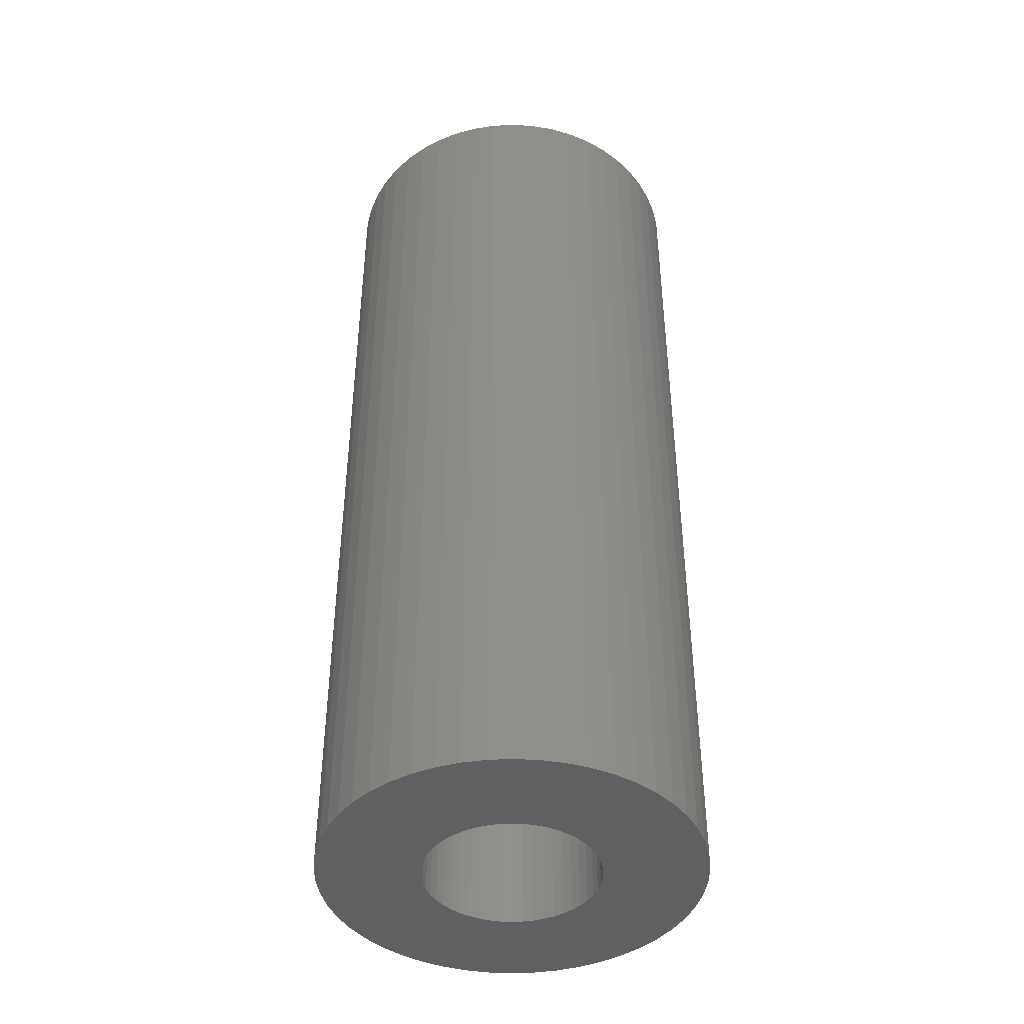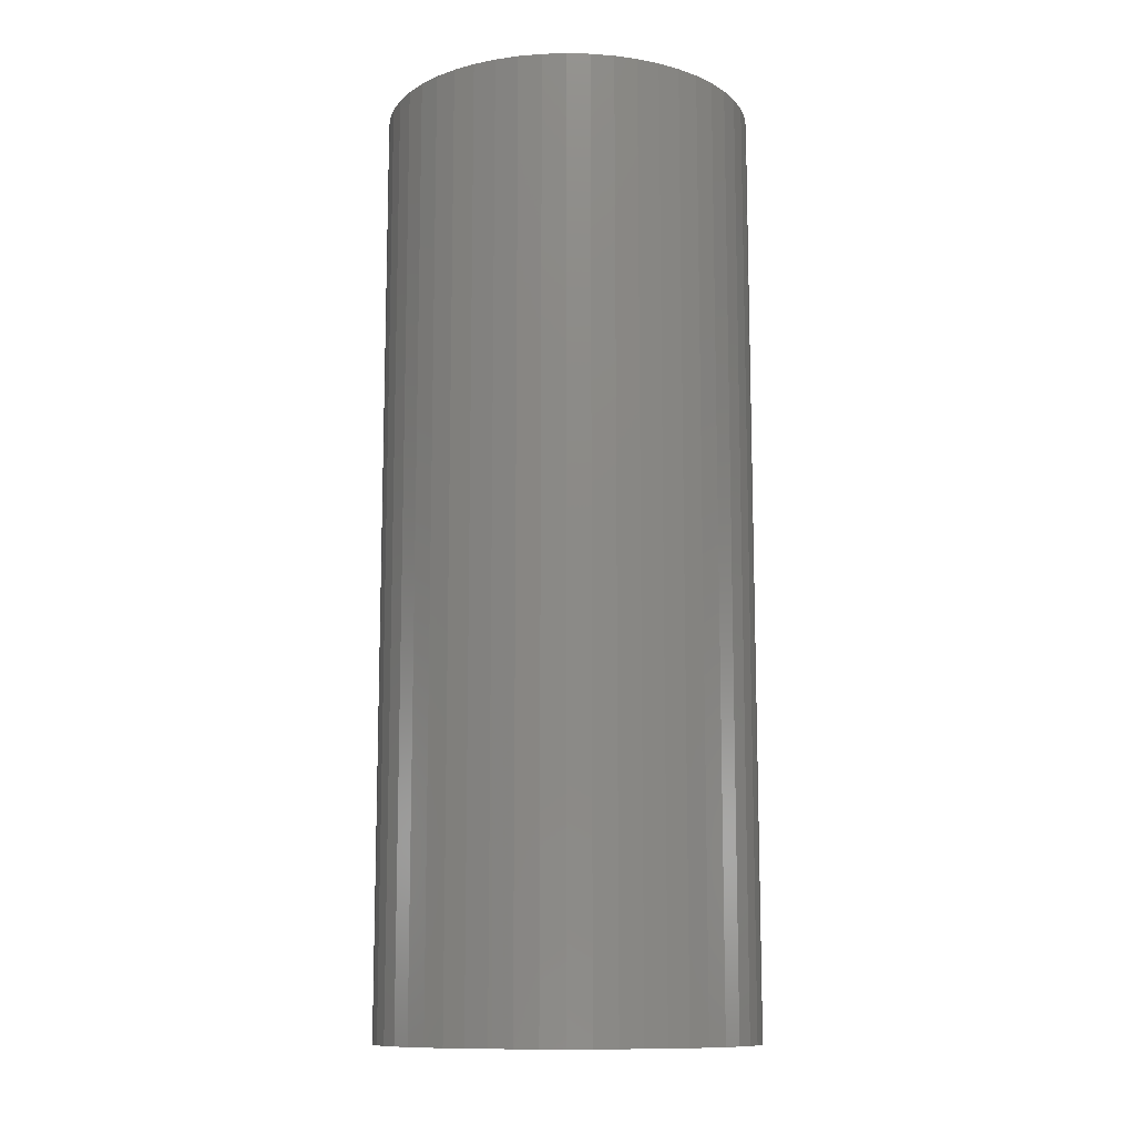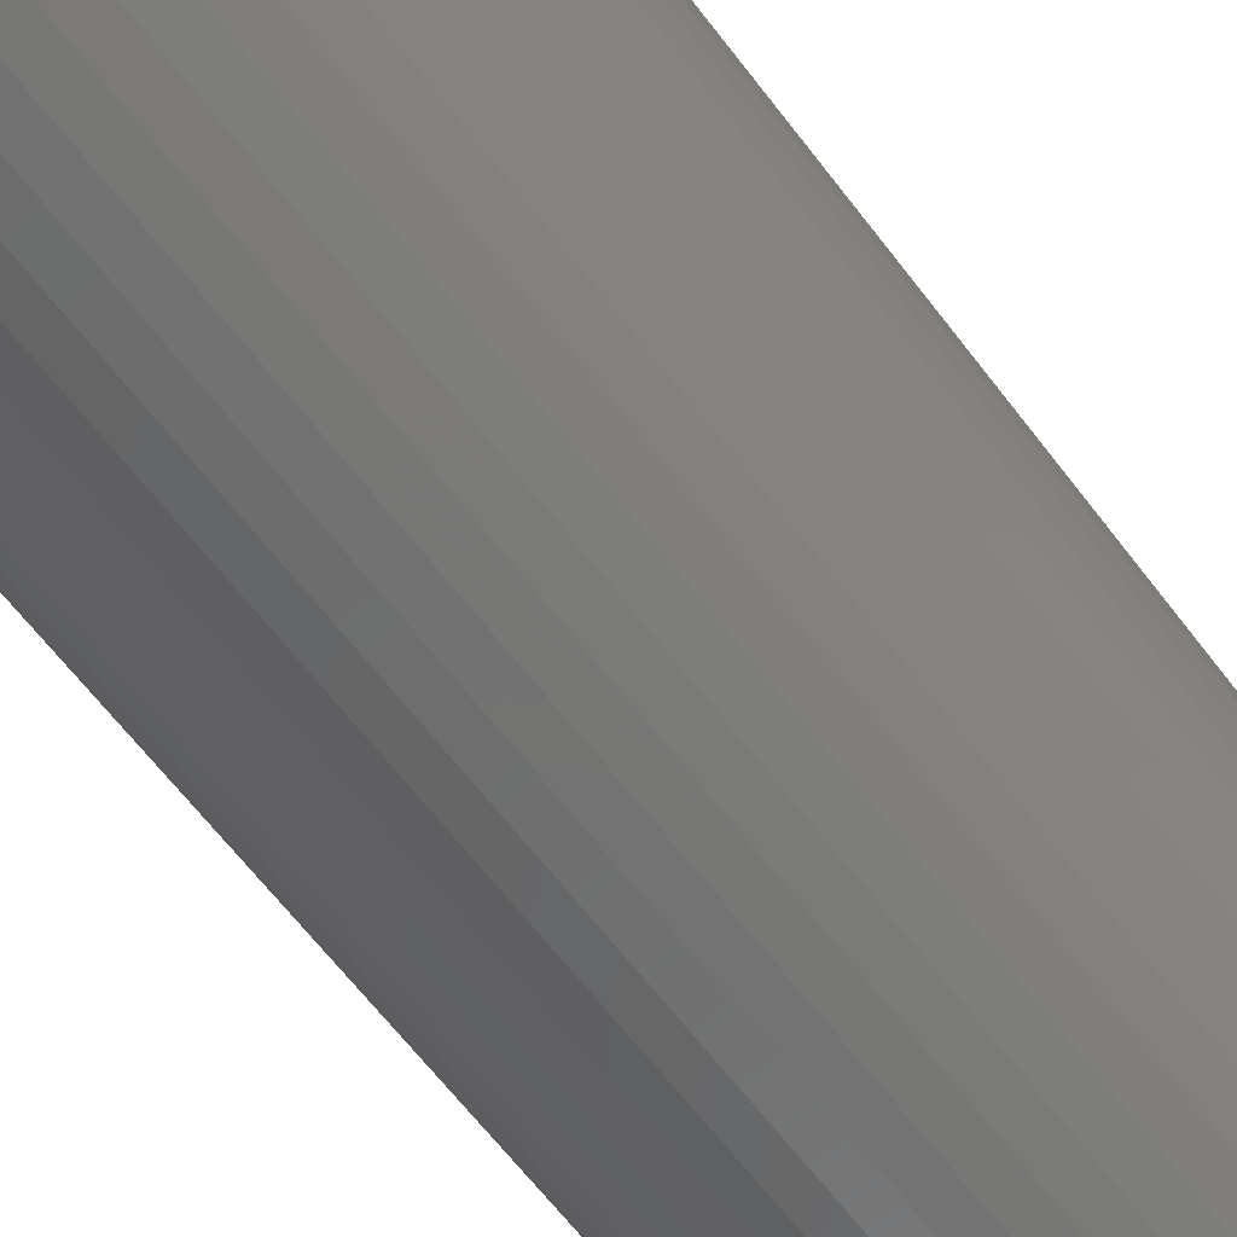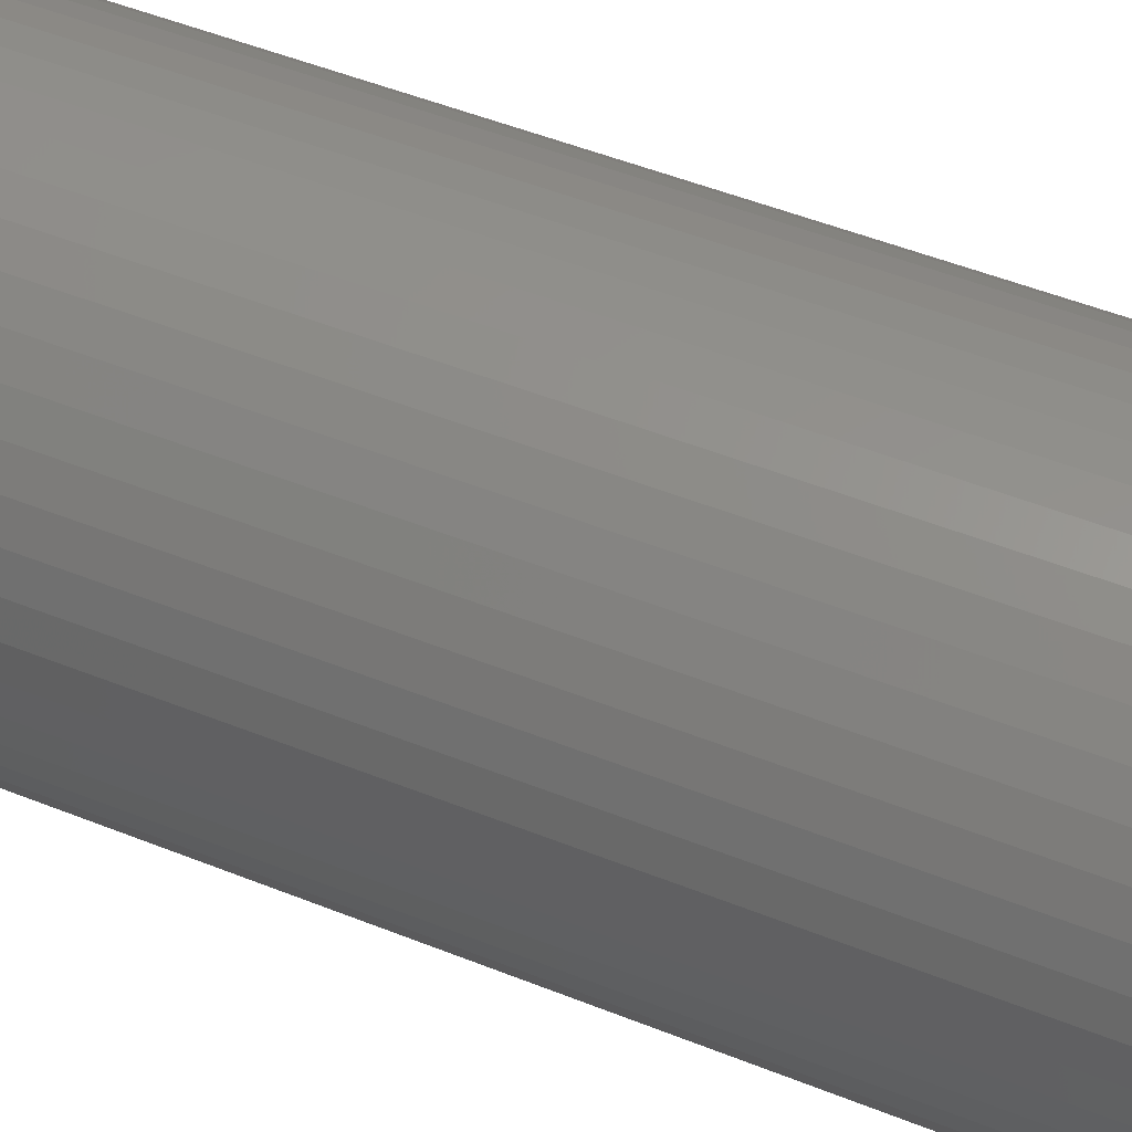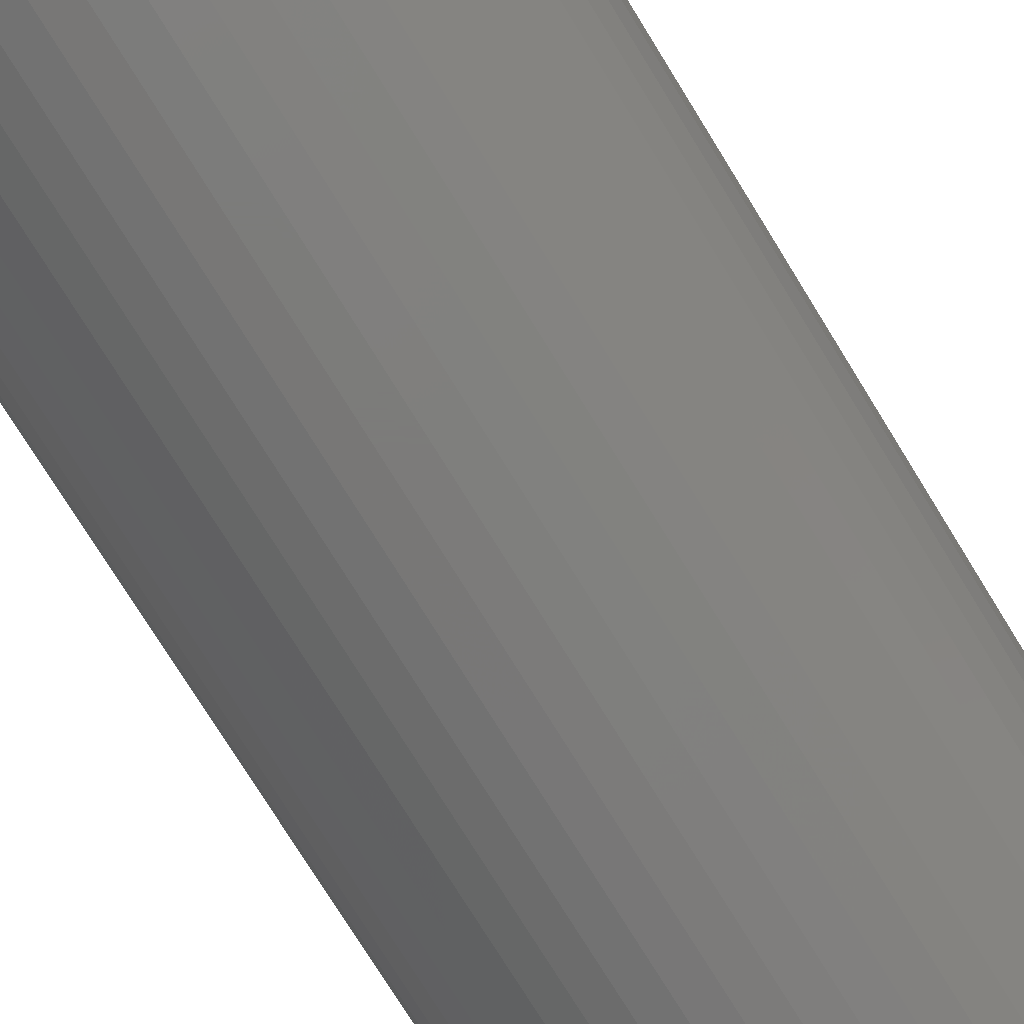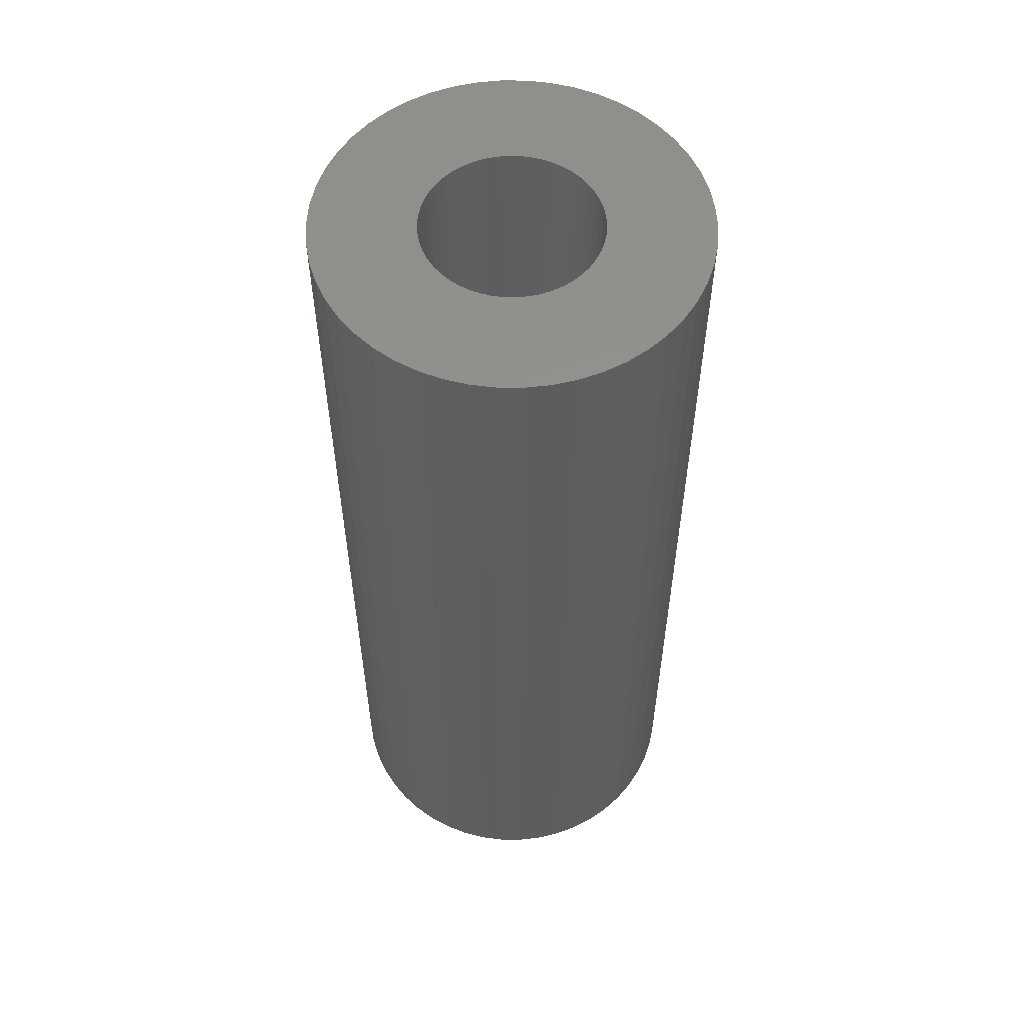
<metadata>
{"format":"stl","ext":"stl","renderer":"f3d","projection":"perspective","resolution":1024,"background":"white","views":[{"elev":-42.9,"azim":161.7,"up":"+Z"},{"elev":-11.6,"azim":-60.8,"up":"+Z"},{"elev":-64.5,"azim":-142.7,"up":"+Y"},{"elev":48.9,"azim":114.2,"up":"+Y"},{"elev":-75.0,"azim":-148.4,"up":"+Y"},{"elev":56.1,"azim":43.6,"up":"+Z"}]}
</metadata>
<code>
# stl→obj: 200 verts, 400 faces
v 13 0 32.5
v 12.9 1.629 -32.5
v 12.9 1.629 32.5
v 13 0 -32.5
v -13 0 -32.5
v -12.9 1.629 32.5
v -12.9 1.629 -32.5
v -13 0 32.5
v 0.8163 12.97 -32.5
v -0.8163 12.97 32.5
v 0.8163 12.97 32.5
v -0.8163 12.97 -32.5
v -0.8163 -12.97 -32.5
v 0.8163 -12.97 32.5
v -0.8163 -12.97 32.5
v 0.8163 -12.97 -32.5
v 9.477 -8.899 32.5
v 10.52 -7.641 -32.5
v 10.52 -7.641 32.5
v 9.477 -8.899 -32.5
v 9.477 8.899 -32.5
v 8.287 10.02 32.5
v 9.477 8.899 32.5
v 8.287 10.02 -32.5
v -8.287 10.02 -32.5
v -9.477 8.899 32.5
v -8.287 10.02 32.5
v -9.477 8.899 -32.5
v -4.017 12.36 -32.5
v -5.535 11.76 32.5
v -4.017 12.36 32.5
v -5.535 11.76 -32.5
v 12.09 4.786 32.5
v 11.39 6.263 -32.5
v 11.39 6.263 32.5
v 12.09 4.786 -32.5
v 5.535 11.76 -32.5
v 4.017 12.36 32.5
v 5.535 11.76 32.5
v 4.017 12.36 -32.5
v 6.966 10.98 -32.5
v 6.966 10.98 32.5
v -12.09 4.786 -32.5
v -11.39 6.263 32.5
v -11.39 6.263 -32.5
v -12.09 4.786 32.5
v -10.52 7.641 -32.5
v -10.52 7.641 32.5
v 6 0 32.5
v 5.953 0.752 32.5
v 12.59 3.233 32.5
v 12.9 -1.629 32.5
v 5.811 1.492 32.5
v 5.953 -0.752 32.5
v 5.579 2.209 32.5
v 12.59 -3.233 32.5
v 5.258 2.891 32.5
v 10.52 7.641 32.5
v 5.811 -1.492 32.5
v 4.854 3.527 32.5
v 12.09 -4.786 32.5
v 4.374 4.107 32.5
v 5.579 -2.209 32.5
v 3.825 4.623 32.5
v 11.39 -6.263 32.5
v 5.258 -2.891 32.5
v 3.215 5.066 32.5
v 2.555 5.429 32.5
v 1.854 5.706 32.5
v 2.436 12.77 32.5
v 1.124 5.894 32.5
v 0.3767 5.988 32.5
v -0.3767 5.988 32.5
v -1.124 5.894 32.5
v -2.436 12.77 32.5
v -1.854 5.706 32.5
v -2.555 5.429 32.5
v -3.215 5.066 32.5
v -6.966 10.98 32.5
v -3.825 4.623 32.5
v -4.374 4.107 32.5
v -4.854 3.527 32.5
v -5.258 2.891 32.5
v 4.854 -3.527 32.5
v 4.374 -4.107 32.5
v 8.287 -10.02 32.5
v 3.825 -4.623 32.5
v 6.966 -10.98 32.5
v 3.215 -5.066 32.5
v 5.535 -11.76 32.5
v 2.555 -5.429 32.5
v 4.017 -12.36 32.5
v 1.854 -5.706 32.5
v 2.436 -12.77 32.5
v 1.124 -5.894 32.5
v 0.3767 -5.988 32.5
v -0.3767 -5.988 32.5
v -1.124 -5.894 32.5
v -2.436 -12.77 32.5
v -1.854 -5.706 32.5
v -4.017 -12.36 32.5
v -2.555 -5.429 32.5
v -5.535 -11.76 32.5
v -3.215 -5.066 32.5
v -6.966 -10.98 32.5
v -3.825 -4.623 32.5
v -8.287 -10.02 32.5
v -4.374 -4.107 32.5
v -9.477 -8.899 32.5
v -4.854 -3.527 32.5
v -10.52 -7.641 32.5
v -5.258 -2.891 32.5
v -11.39 -6.263 32.5
v -5.579 -2.209 32.5
v -12.09 -4.786 32.5
v -5.811 -1.492 32.5
v -12.59 -3.233 32.5
v -5.953 -0.752 32.5
v -12.9 -1.629 32.5
v -6 0 32.5
v -5.579 2.209 32.5
v -5.811 1.492 32.5
v -12.59 3.233 32.5
v -5.953 0.752 32.5
v -2.436 12.77 -32.5
v 6 0 -32.5
v 12.9 -1.629 -32.5
v 5.953 -0.752 -32.5
v 12.59 -3.233 -32.5
v 5.811 -1.492 -32.5
v 12.09 -4.786 -32.5
v 5.953 0.752 -32.5
v 5.579 -2.209 -32.5
v 11.39 -6.263 -32.5
v 12.59 3.233 -32.5
v 5.258 -2.891 -32.5
v 5.811 1.492 -32.5
v 4.854 -3.527 -32.5
v 4.374 -4.107 -32.5
v 8.287 -10.02 -32.5
v 5.579 2.209 -32.5
v 3.825 -4.623 -32.5
v 6.966 -10.98 -32.5
v 5.258 2.891 -32.5
v 3.215 -5.066 -32.5
v 5.535 -11.76 -32.5
v 2.555 -5.429 -32.5
v 4.017 -12.36 -32.5
v 1.854 -5.706 -32.5
v 2.436 -12.77 -32.5
v 1.124 -5.894 -32.5
v 0.3767 -5.988 -32.5
v -0.3767 -5.988 -32.5
v -1.124 -5.894 -32.5
v -2.436 -12.77 -32.5
v -1.854 -5.706 -32.5
v -4.017 -12.36 -32.5
v -2.555 -5.429 -32.5
v -5.535 -11.76 -32.5
v -3.215 -5.066 -32.5
v -6.966 -10.98 -32.5
v -3.825 -4.623 -32.5
v -8.287 -10.02 -32.5
v -4.374 -4.107 -32.5
v -9.477 -8.899 -32.5
v -4.854 -3.527 -32.5
v -10.52 -7.641 -32.5
v -5.258 -2.891 -32.5
v -11.39 -6.263 -32.5
v 10.52 7.641 -32.5
v 4.854 3.527 -32.5
v 4.374 4.107 -32.5
v 3.825 4.623 -32.5
v 3.215 5.066 -32.5
v 2.555 5.429 -32.5
v 1.854 5.706 -32.5
v 2.436 12.77 -32.5
v 1.124 5.894 -32.5
v 0.3767 5.988 -32.5
v -0.3767 5.988 -32.5
v -1.124 5.894 -32.5
v -1.854 5.706 -32.5
v -2.555 5.429 -32.5
v -3.215 5.066 -32.5
v -6.966 10.98 -32.5
v -3.825 4.623 -32.5
v -4.374 4.107 -32.5
v -4.854 3.527 -32.5
v -5.258 2.891 -32.5
v -5.579 2.209 -32.5
v -5.811 1.492 -32.5
v -12.59 3.233 -32.5
v -5.953 0.752 -32.5
v -6 0 -32.5
v -5.579 -2.209 -32.5
v -12.09 -4.786 -32.5
v -5.811 -1.492 -32.5
v -12.59 -3.233 -32.5
v -5.953 -0.752 -32.5
v -12.9 -1.629 -32.5
f 1 2 3
f 2 1 4
f 5 6 7
f 6 5 8
f 9 10 11
f 10 9 12
f 13 14 15
f 14 13 16
f 17 18 19
f 18 17 20
f 21 22 23
f 22 21 24
f 25 26 27
f 26 25 28
f 29 30 31
f 30 29 32
f 33 34 35
f 34 33 36
f 37 38 39
f 38 37 40
f 41 39 42
f 39 41 37
f 43 44 45
f 44 43 46
f 47 26 28
f 26 47 48
f 49 1 3
f 50 3 51
f 1 49 52
f 53 51 33
f 54 52 49
f 55 33 35
f 52 54 56
f 57 35 58
f 59 56 54
f 60 58 23
f 56 59 61
f 62 23 22
f 63 61 59
f 64 22 42
f 61 63 65
f 66 65 63
f 3 50 49
f 51 53 50
f 33 55 53
f 67 42 39
f 35 57 55
f 58 60 57
f 23 62 60
f 68 39 38
f 22 64 62
f 42 67 64
f 39 68 67
f 69 38 70
f 38 69 68
f 70 71 69
f 11 71 70
f 11 72 71
f 11 73 72
f 10 73 11
f 10 74 73
f 75 74 10
f 74 75 76
f 31 76 75
f 76 31 77
f 30 77 31
f 77 30 78
f 79 78 30
f 78 79 80
f 27 80 79
f 80 27 81
f 26 81 27
f 81 26 82
f 48 82 26
f 82 48 83
f 44 83 48
f 65 66 19
f 84 19 66
f 19 84 17
f 85 17 84
f 17 85 86
f 87 86 85
f 86 87 88
f 89 88 87
f 88 89 90
f 91 90 89
f 90 91 92
f 93 92 91
f 92 93 94
f 95 94 93
f 95 14 94
f 96 14 95
f 97 14 96
f 97 15 14
f 98 15 97
f 99 98 100
f 98 99 15
f 101 100 102
f 103 102 104
f 105 104 106
f 100 101 99
f 107 106 108
f 109 108 110
f 111 110 112
f 102 103 101
f 113 112 114
f 115 114 116
f 117 116 118
f 119 118 120
f 83 44 121
f 104 105 103
f 46 121 44
f 106 107 105
f 121 46 122
f 108 109 107
f 123 122 46
f 110 111 109
f 122 123 124
f 112 113 111
f 6 124 123
f 114 115 113
f 124 6 120
f 116 117 115
f 8 120 6
f 118 119 117
f 120 8 119
f 125 31 75
f 31 125 29
f 126 4 127
f 128 127 129
f 4 126 2
f 130 129 131
f 132 2 126
f 133 131 134
f 2 132 135
f 136 134 18
f 137 135 132
f 138 18 20
f 135 137 36
f 139 20 140
f 141 36 137
f 142 140 143
f 36 141 34
f 144 34 141
f 127 128 126
f 129 130 128
f 131 133 130
f 145 143 146
f 134 136 133
f 18 138 136
f 20 139 138
f 147 146 148
f 140 142 139
f 143 145 142
f 146 147 145
f 149 148 150
f 148 149 147
f 150 151 149
f 16 151 150
f 16 152 151
f 16 153 152
f 13 153 16
f 13 154 153
f 155 154 13
f 154 155 156
f 157 156 155
f 156 157 158
f 159 158 157
f 158 159 160
f 161 160 159
f 160 161 162
f 163 162 161
f 162 163 164
f 165 164 163
f 164 165 166
f 167 166 165
f 166 167 168
f 169 168 167
f 34 144 170
f 171 170 144
f 170 171 21
f 172 21 171
f 21 172 24
f 173 24 172
f 24 173 41
f 174 41 173
f 41 174 37
f 175 37 174
f 37 175 40
f 176 40 175
f 40 176 177
f 178 177 176
f 178 9 177
f 179 9 178
f 180 9 179
f 180 12 9
f 181 12 180
f 125 181 182
f 181 125 12
f 29 182 183
f 32 183 184
f 185 184 186
f 182 29 125
f 25 186 187
f 28 187 188
f 47 188 189
f 183 32 29
f 45 189 190
f 43 190 191
f 192 191 193
f 7 193 194
f 168 169 195
f 184 185 32
f 196 195 169
f 186 25 185
f 195 196 197
f 187 28 25
f 198 197 196
f 188 47 28
f 197 198 199
f 189 45 47
f 200 199 198
f 190 43 45
f 199 200 194
f 191 192 43
f 5 194 200
f 193 7 192
f 194 5 7
f 51 36 33
f 36 51 135
f 3 135 51
f 135 3 2
f 58 21 23
f 21 58 170
f 35 170 58
f 170 35 34
f 40 70 38
f 70 40 177
f 177 11 70
f 11 177 9
f 24 42 22
f 42 24 41
f 45 48 47
f 48 45 44
f 192 46 43
f 46 192 123
f 7 123 192
f 123 7 6
f 32 79 30
f 79 32 185
f 185 27 79
f 27 185 25
f 12 75 10
f 75 12 125
f 52 4 1
f 4 52 127
f 169 115 196
f 115 169 113
f 146 88 90
f 88 146 143
f 61 129 56
f 129 61 131
f 198 119 200
f 119 198 117
f 200 8 5
f 8 200 119
f 196 117 198
f 117 196 115
f 140 17 86
f 17 140 20
f 148 90 92
f 90 148 146
f 150 92 94
f 92 150 148
f 16 94 14
f 94 16 150
f 19 134 65
f 134 19 18
f 56 127 52
f 127 56 129
f 155 15 99
f 15 155 13
f 159 101 103
f 101 159 157
f 157 99 101
f 99 157 155
f 165 111 167
f 111 165 109
f 165 107 109
f 107 165 163
f 143 86 88
f 86 143 140
f 65 131 61
f 131 65 134
f 167 113 169
f 113 167 111
f 161 103 105
f 103 161 159
f 163 105 107
f 105 163 161
f 126 50 132
f 50 126 49
f 120 193 124
f 193 120 194
f 180 72 73
f 72 180 179
f 152 97 96
f 97 152 153
f 173 62 64
f 62 173 172
f 187 80 81
f 80 187 186
f 183 76 77
f 76 183 182
f 141 57 144
f 57 141 55
f 132 53 137
f 53 132 50
f 176 68 69
f 68 176 175
f 178 69 71
f 69 178 176
f 175 67 68
f 67 175 174
f 121 189 83
f 189 121 190
f 83 188 82
f 188 83 189
f 122 190 121
f 190 122 191
f 186 78 80
f 78 186 184
f 181 73 74
f 73 181 180
f 133 59 130
f 59 133 63
f 151 96 95
f 96 151 152
f 137 55 141
f 55 137 53
f 171 62 172
f 62 171 60
f 144 60 171
f 60 144 57
f 179 71 72
f 71 179 178
f 174 64 67
f 64 174 173
f 82 187 81
f 187 82 188
f 124 191 122
f 191 124 193
f 128 49 126
f 49 128 54
f 139 87 85
f 87 139 142
f 130 54 128
f 54 130 59
f 156 102 100
f 102 156 158
f 110 168 112
f 168 110 166
f 112 195 114
f 195 112 168
f 147 93 91
f 93 147 149
f 184 77 78
f 77 184 183
f 182 74 76
f 74 182 181
f 145 91 89
f 91 145 147
f 136 63 133
f 63 136 66
f 139 84 138
f 84 139 85
f 114 197 116
f 197 114 195
f 149 95 93
f 95 149 151
f 142 89 87
f 89 142 145
f 138 66 136
f 66 138 84
f 162 108 106
f 108 162 164
f 154 100 98
f 100 154 156
f 108 166 110
f 166 108 164
f 116 199 118
f 199 116 197
f 118 194 120
f 194 118 199
f 153 98 97
f 98 153 154
f 158 104 102
f 104 158 160
f 160 106 104
f 106 160 162

</code>
